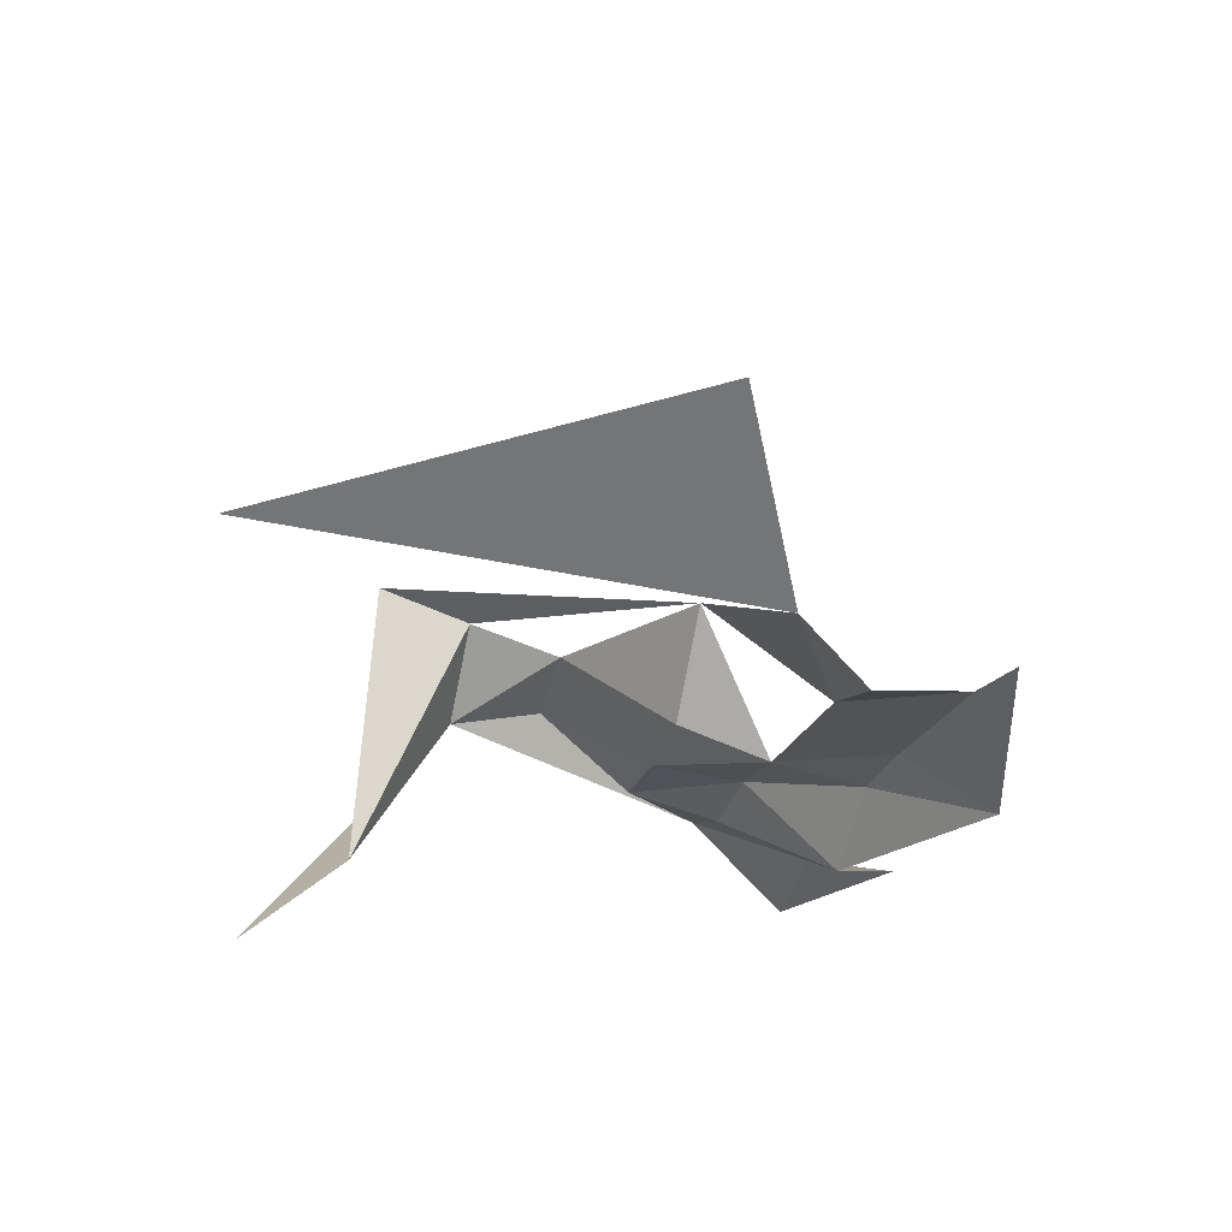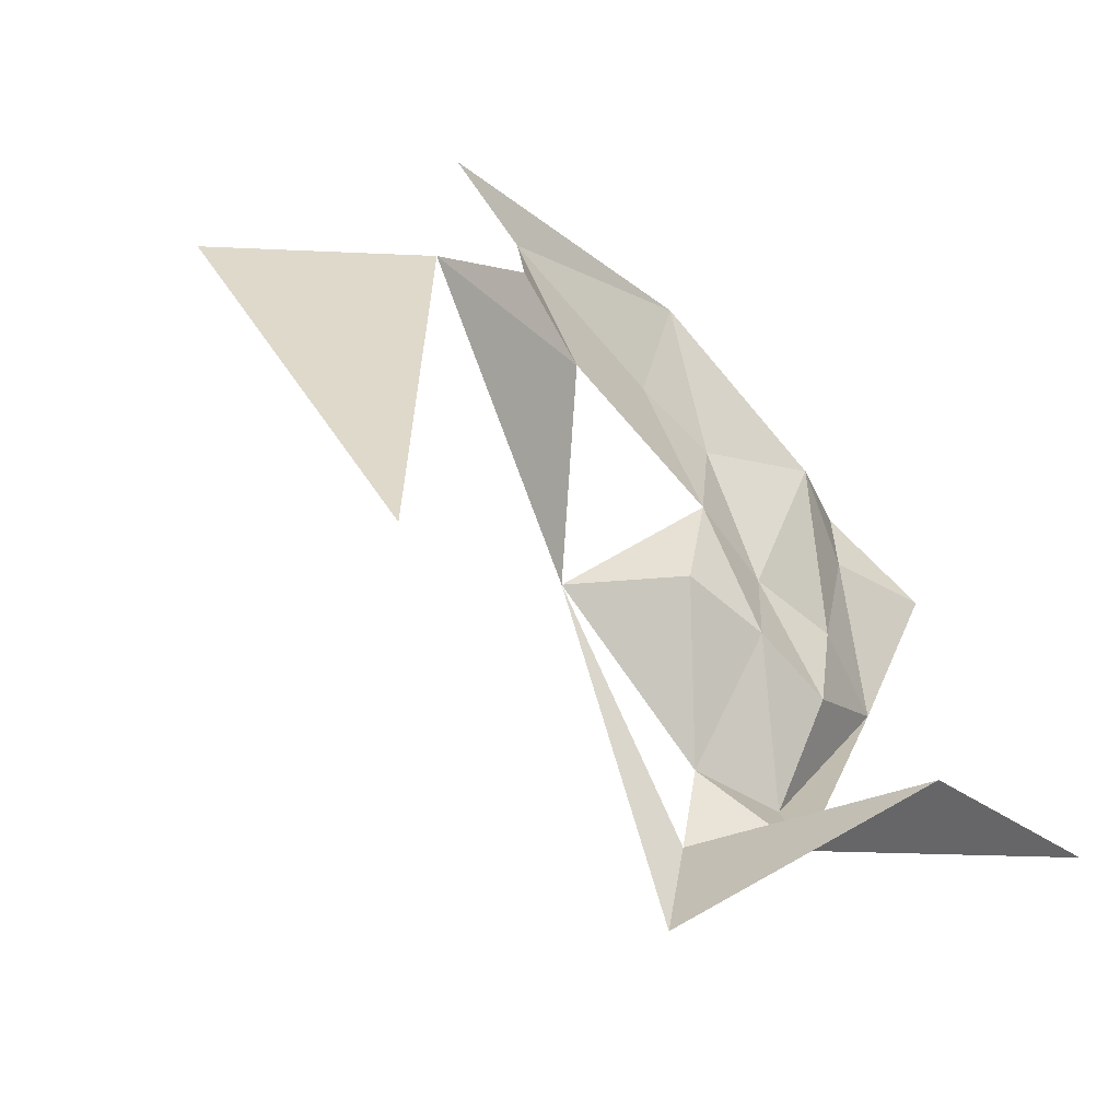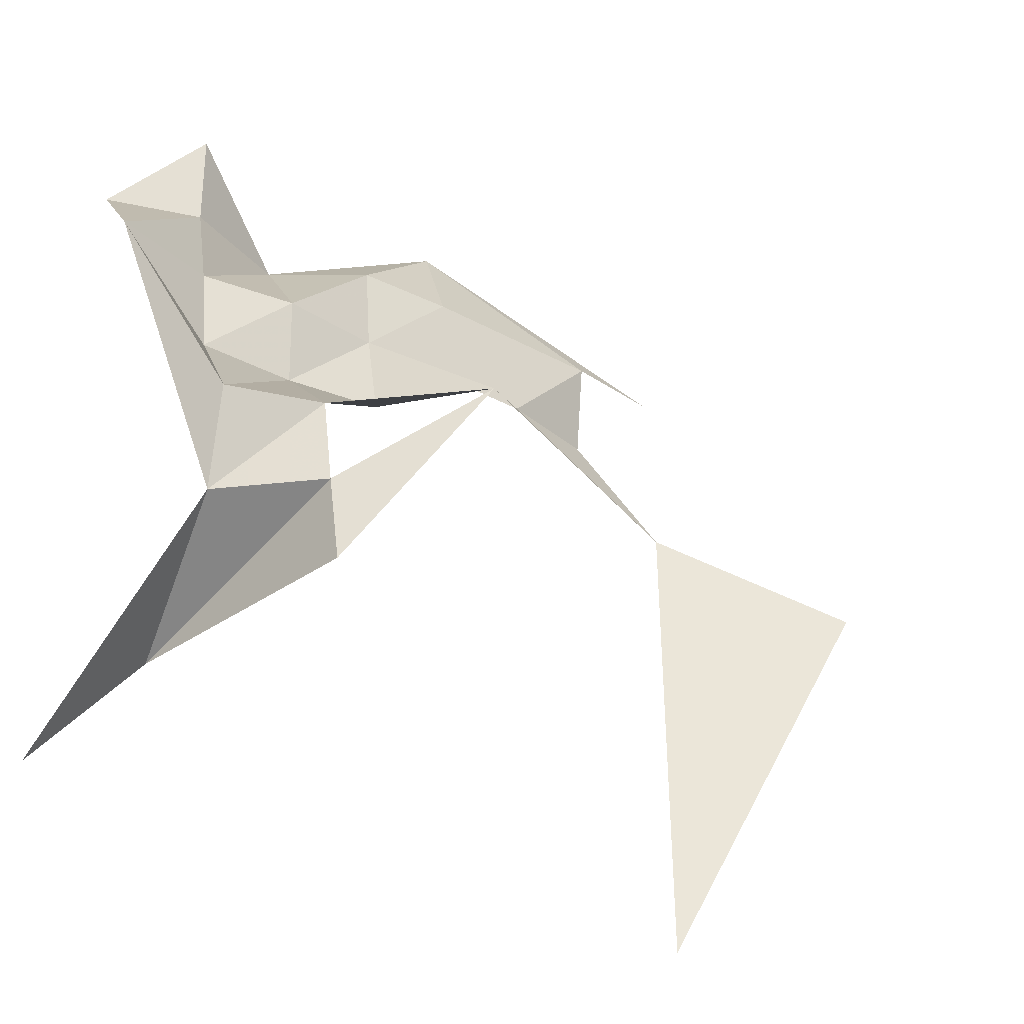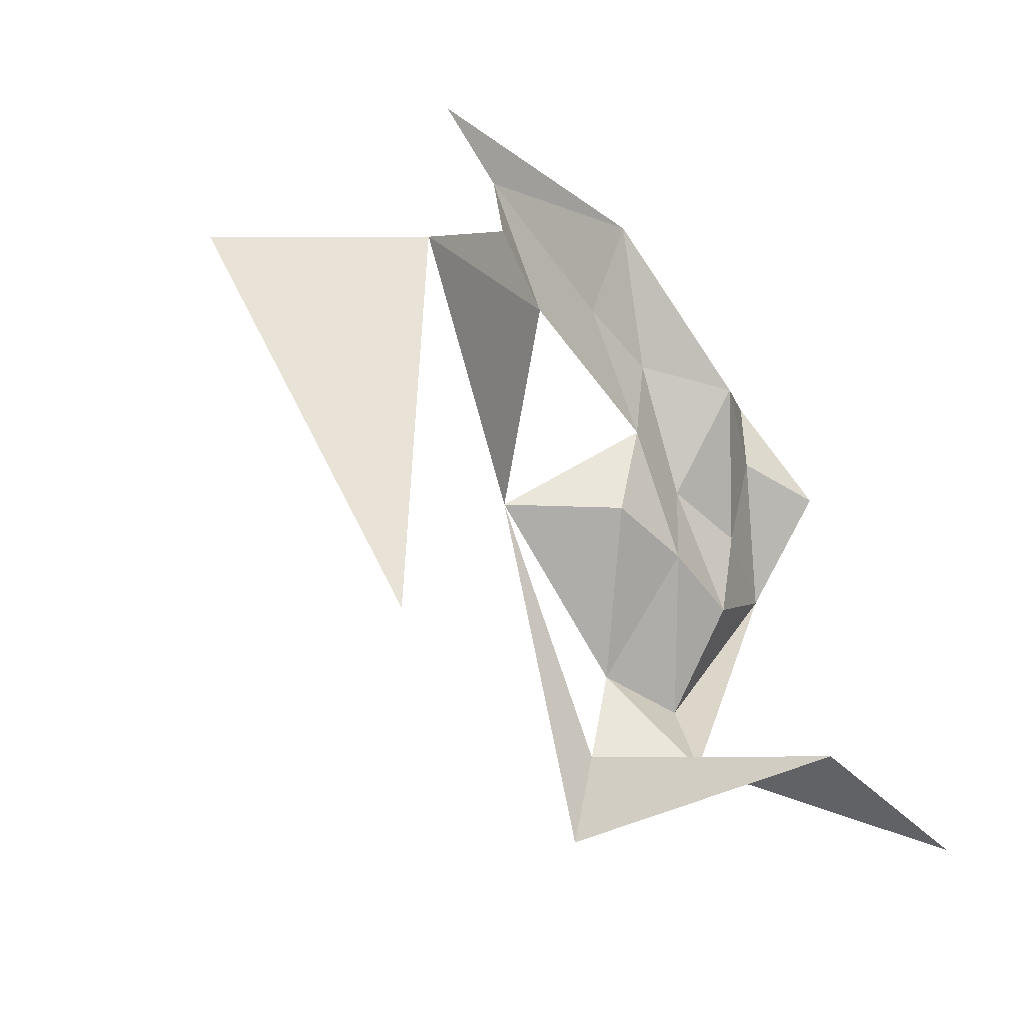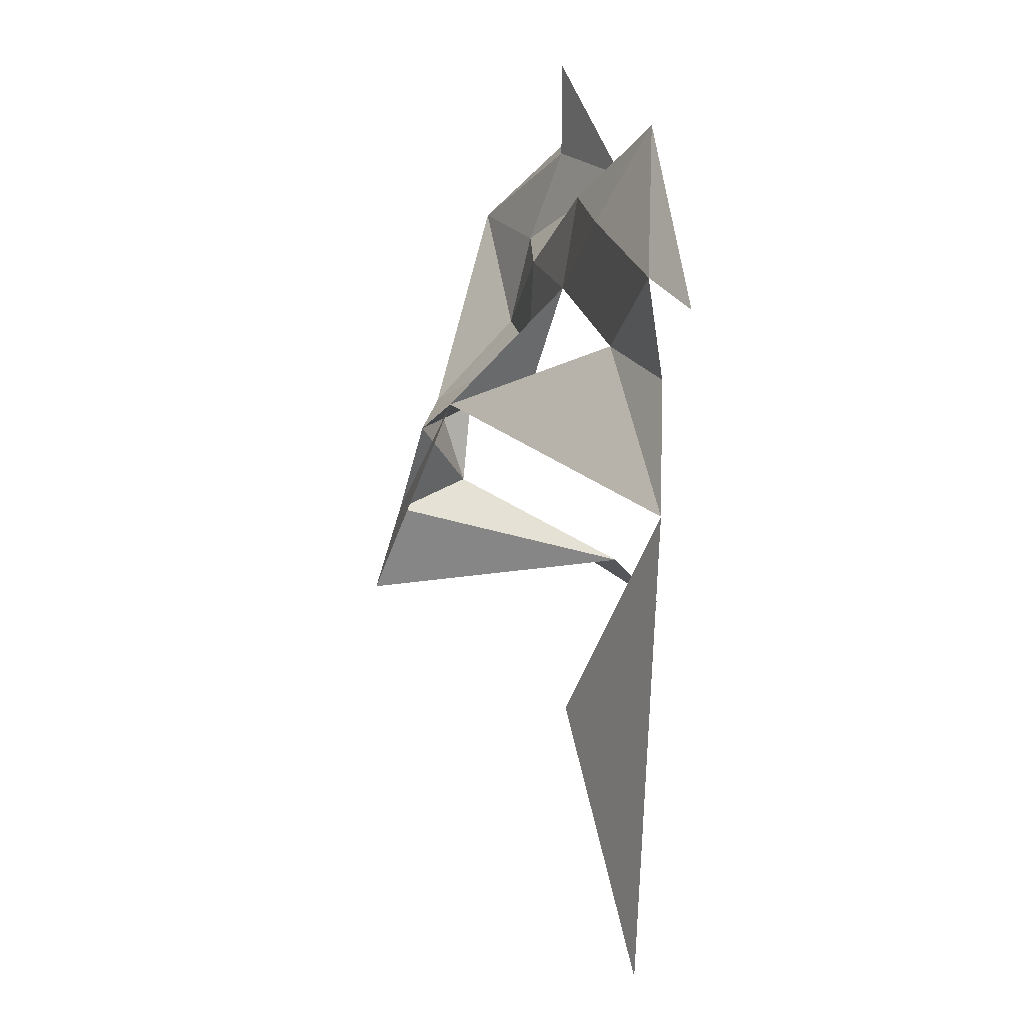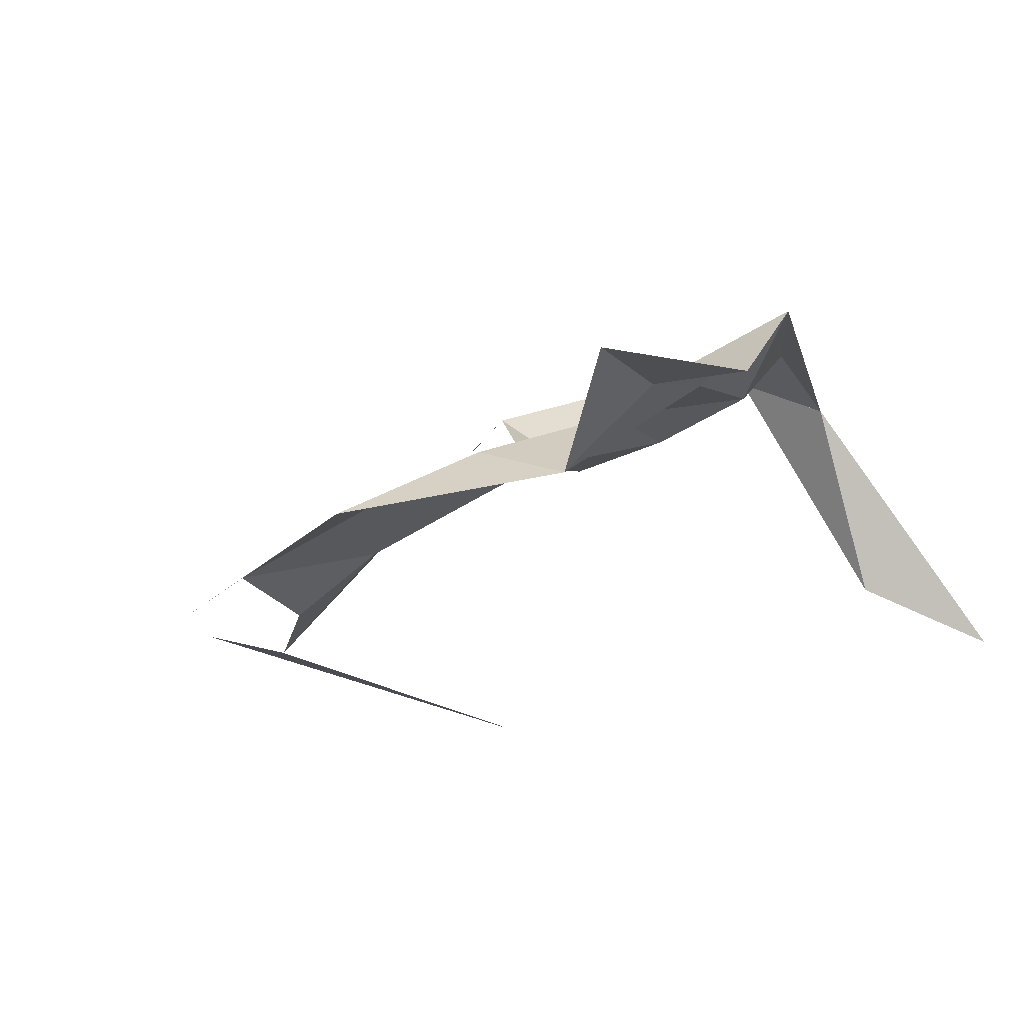
<metadata>
{"format":"obj","ext":"obj","renderer":"f3d","projection":"perspective","resolution":1024,"background":"white","views":[{"elev":-36.0,"azim":76.2,"up":"+Z"},{"elev":-60.6,"azim":145.1,"up":"+Y"},{"elev":-30.0,"azim":-23.5,"up":"+Y"},{"elev":-46.2,"azim":138.3,"up":"+Y"},{"elev":21.9,"azim":94.1,"up":"+Y"},{"elev":-20.2,"azim":-147.7,"up":"+Z"}]}
</metadata>
<code>
v -96 -52 -220
v -136 -92 -241
v -96 -12 -146
v 64 108 -220
v 24 148 -212
v 104 148 -235
v -136 108 -155
v -96 28 -134
v -96 -12 -146
v -96 28 -134
v -136 108 -155
v -96 68 -169
v -136 148 -196
v -96 188 -192
v -96 148 -192
v -96 68 -169
v -136 108 -155
v -96 108 -178
v -96 148 -192
v -96 188 -192
v -56 148 -220
v -136 108 -155
v -136 148 -196
v -96 148 -192
v -96 108 -178
v -136 108 -155
v -96 148 -192
v 24 148 -212
v 24 188 -234
v 104 148 -235
v -56 -52 -108
v -96 -52 -220
v -56 -12 -120
v -96 -52 -220
v -96 -12 -146
v -56 -12 -120
v -56 108 -182
v -96 108 -178
v -56 148 -220
v -96 108 -178
v -96 148 -192
v -56 148 -220
v -56 -12 -120
v -96 -12 -146
v -56 28 -131
v -96 -12 -146
v -96 28 -134
v -56 28 -131
v -96 28 -134
v -96 68 -169
v -56 68 -180
v -56 28 -131
v -96 28 -134
v -56 68 -180
v -16 108 -197
v -56 108 -182
v -16 148 -203
v -56 68 -180
v -96 68 -169
v -56 108 -182
v -96 68 -169
v -96 108 -178
v -56 108 -182
v -56 28 -131
v -56 68 -180
v -16 68 -185
v 24 148 -212
v -16 148 -203
v 24 188 -234
v -56 108 -182
v -56 148 -220
v -16 148 -203
v 144 -132 -236
v 144 68 -242
v 224 28 -211
v -16 68 -185
v -56 68 -180
v -16 108 -197
v -56 68 -180
v -56 108 -182
v -16 108 -197
v -16 108 -197
v -16 148 -203
v 24 148 -212
v -16 68 -185
v -16 108 -197
v 24 68 -152
v -16 148 -203
v -56 148 -220
v 24 188 -234
v -56 28 -131
v -16 68 -185
v 24 68 -152
v -56 -52 -108
v -56 -12 -120
v 24 68 -152
v -16 108 -197
v 24 148 -212
v 64 108 -220
v 104 148 -235
v 24 188 -234
v 144 148 -251
v 64 108 -220
v 104 108 -241
v 144 68 -242
v 24 68 -152
v 64 108 -220
v 144 68 -242
v 64 108 -220
v 104 148 -235
v 104 108 -241
g ofMesh
f 1 2 3
f 4 5 6
f 7 8 9
f 10 11 12
f 13 14 15
f 16 17 18
f 19 20 21
f 22 23 24
f 25 26 27
f 28 29 30
f 31 32 33
f 34 35 36
f 37 38 39
f 40 41 42
f 43 44 45
f 46 47 48
f 49 50 51
f 52 53 54
f 55 56 57
f 58 59 60
f 61 62 63
f 64 65 66
f 67 68 69
f 70 71 72
f 73 74 75
f 76 77 78
f 79 80 81
f 82 83 84
f 85 86 87
f 88 89 90
f 91 92 93
f 94 95 96
f 97 98 99
f 100 101 102
f 103 104 105
f 106 107 108
f 109 110 111

</code>
